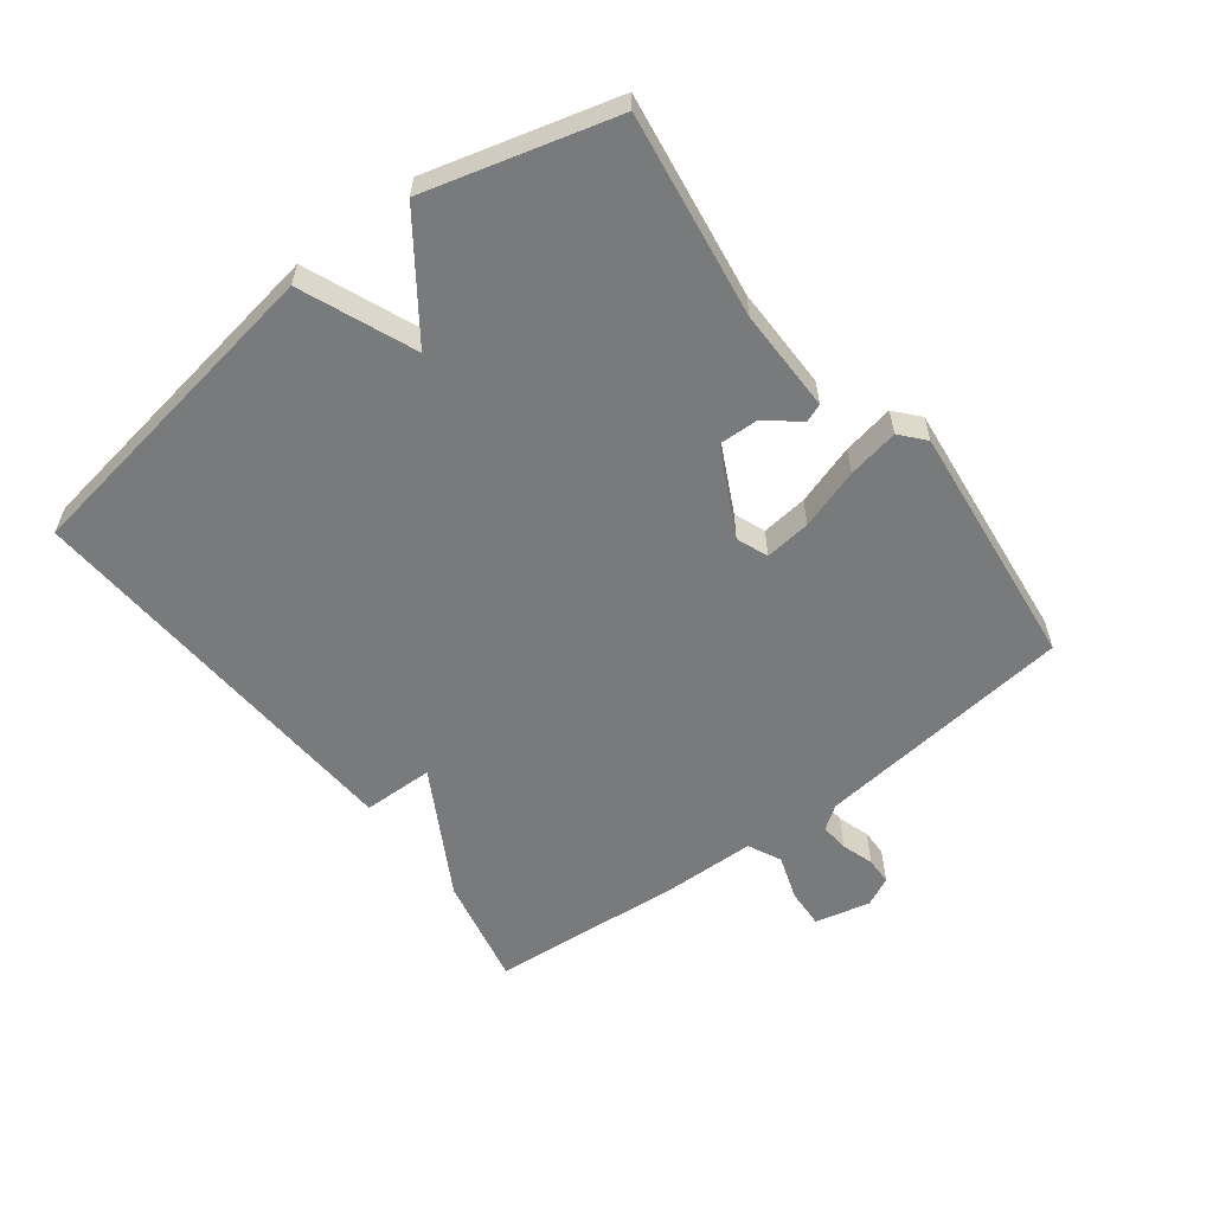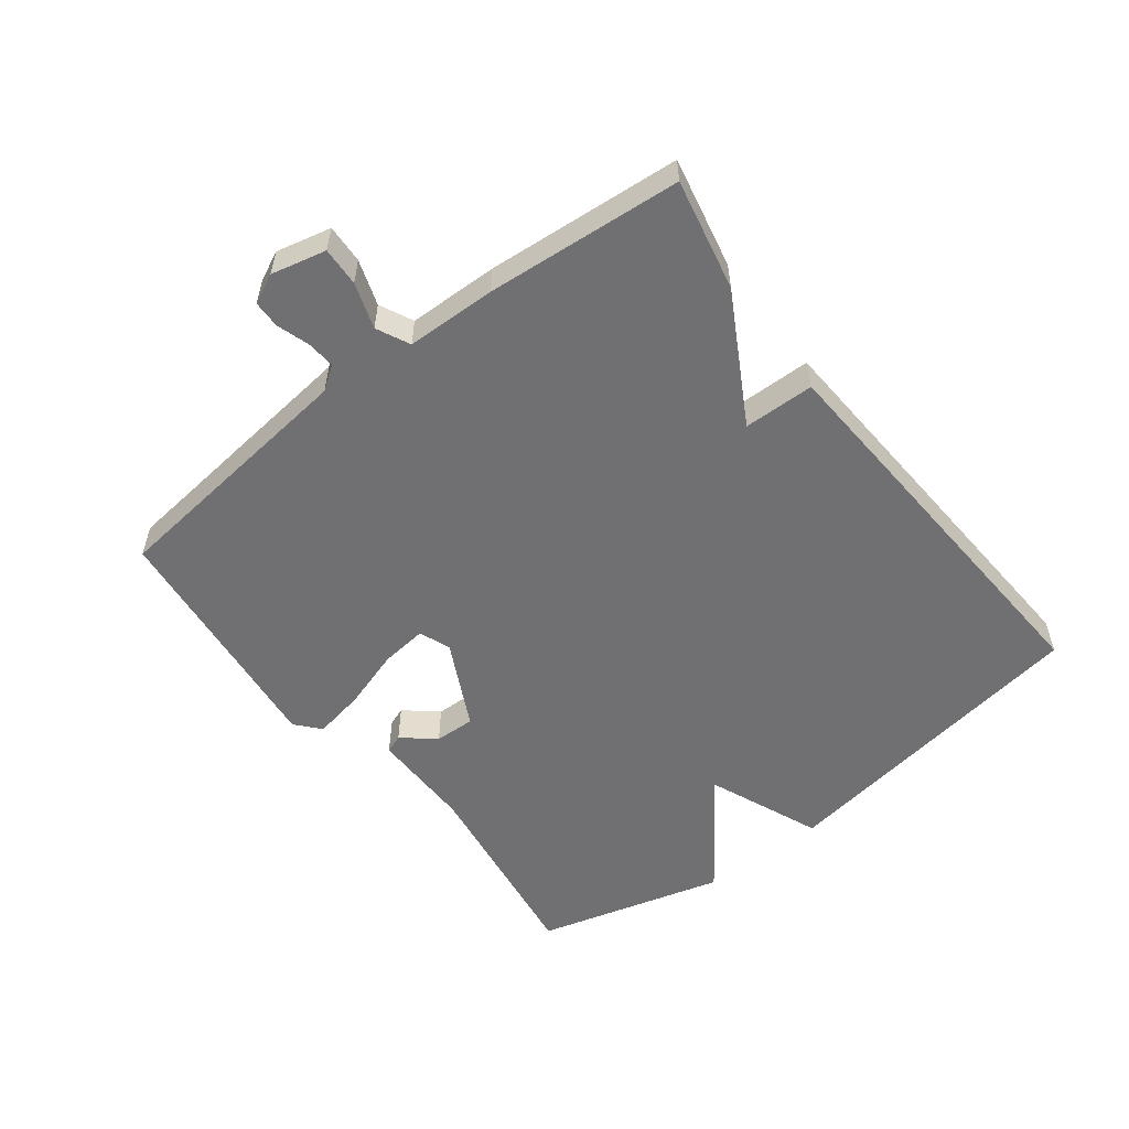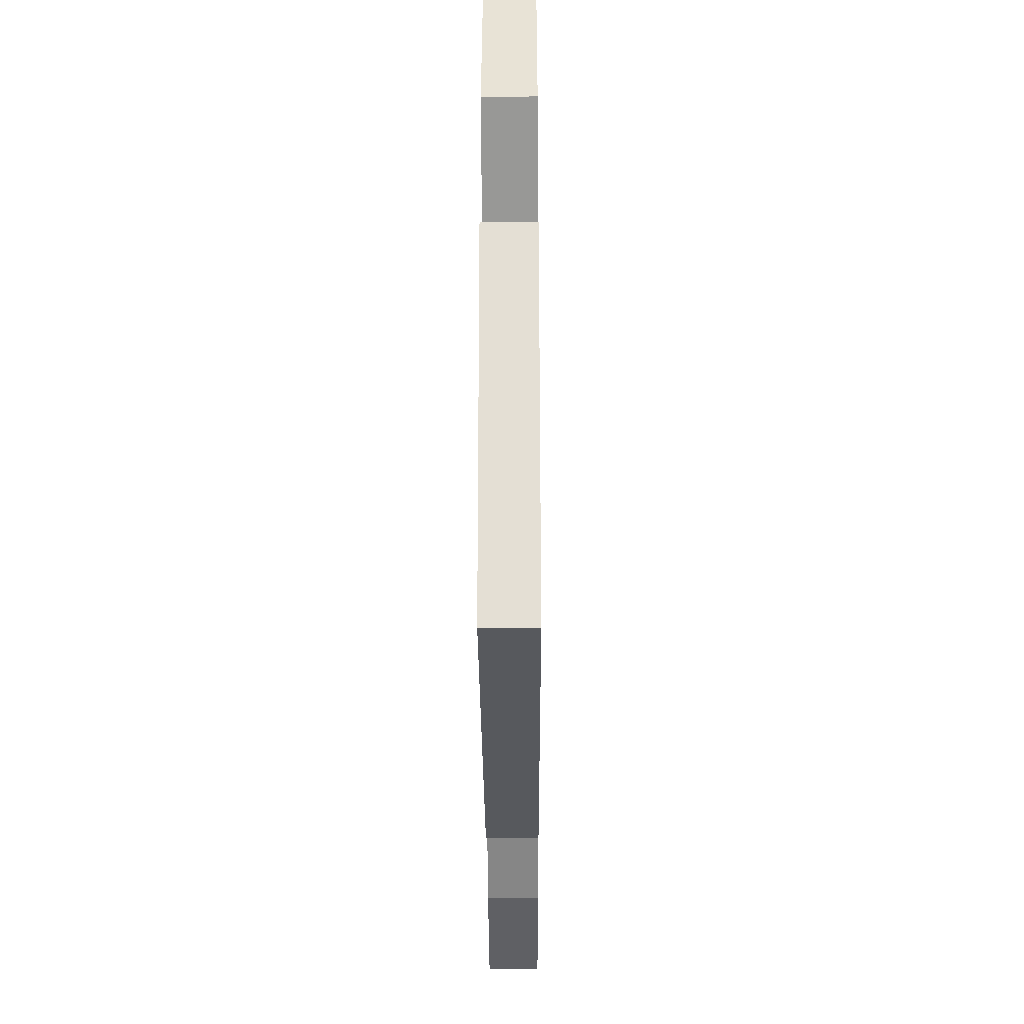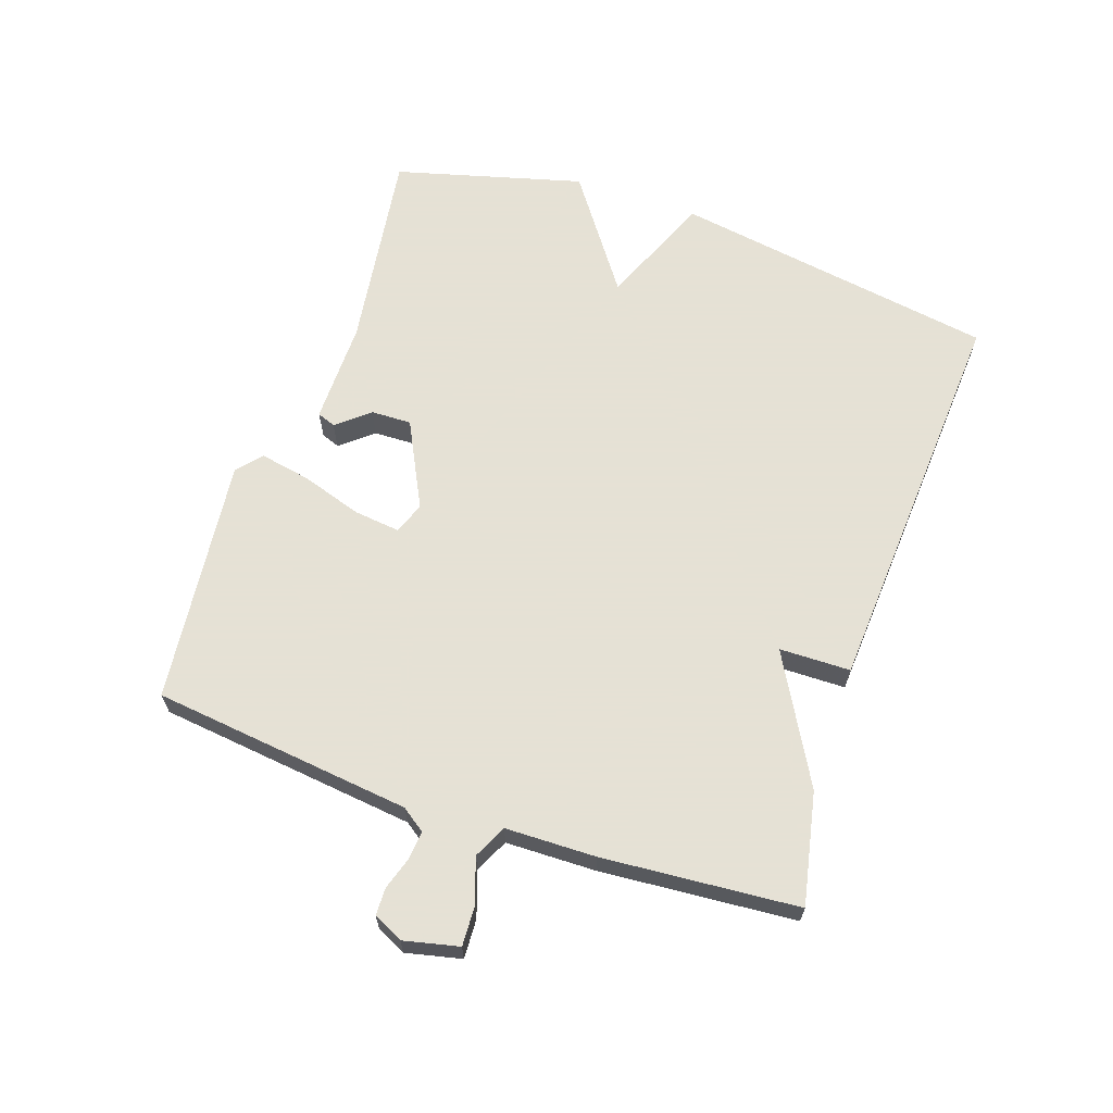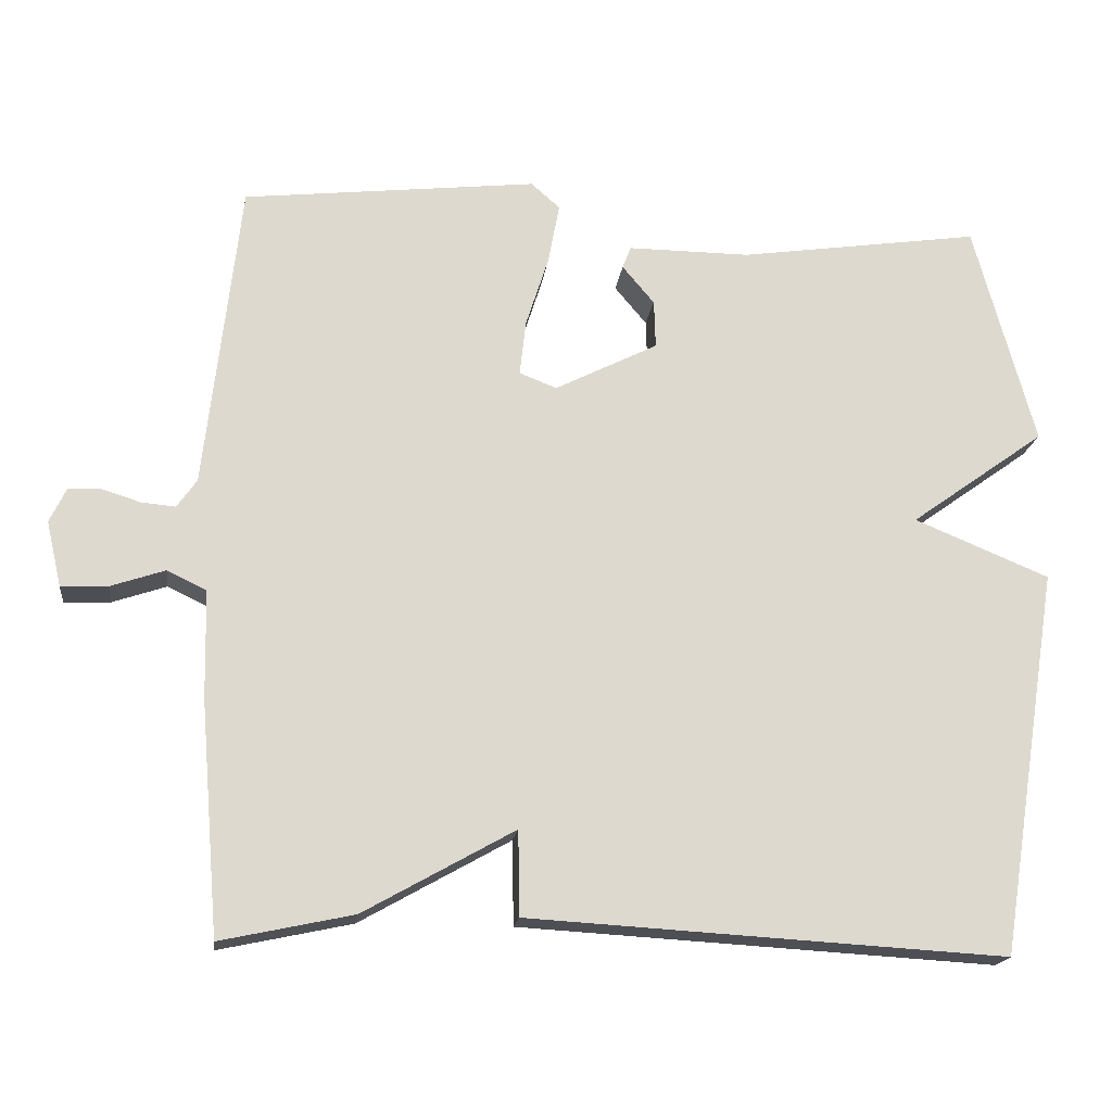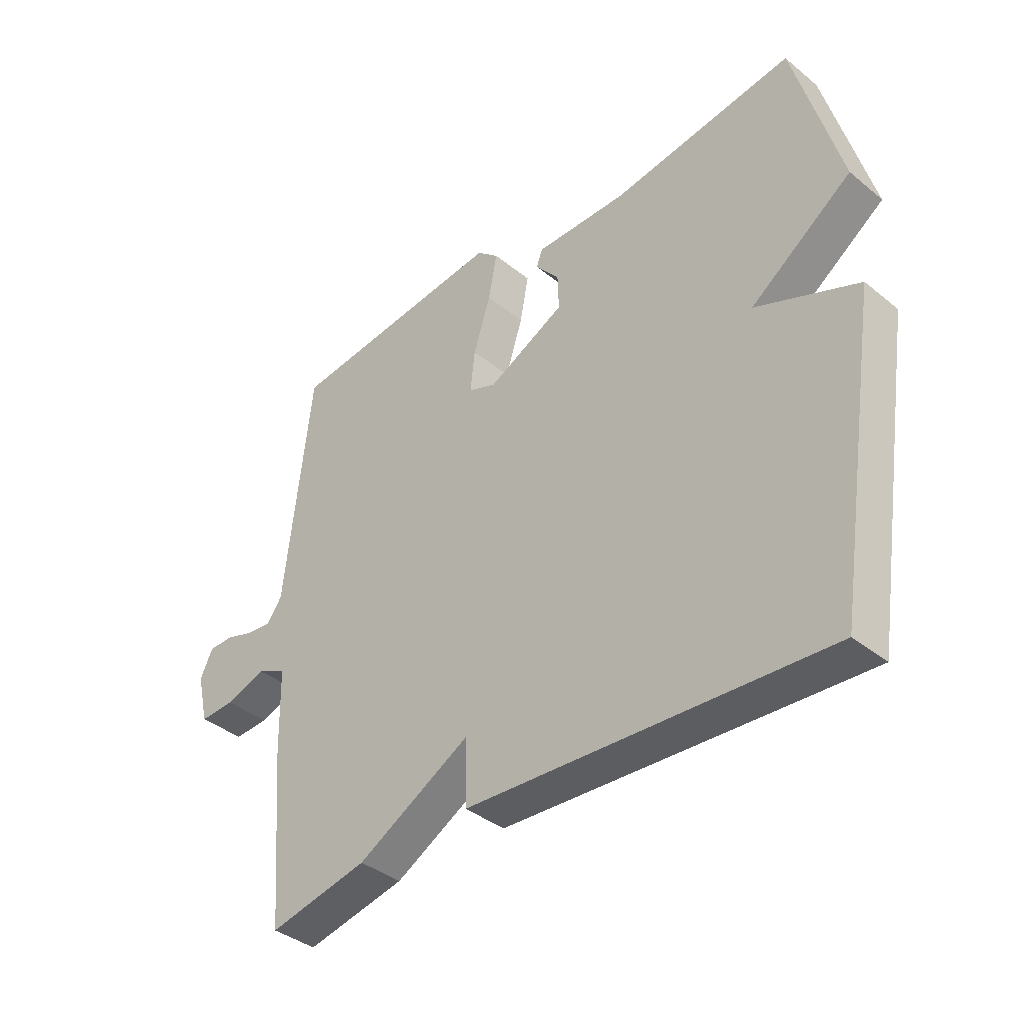
<metadata>
{"format":"obj","ext":"obj","renderer":"f3d","projection":"perspective","resolution":1024,"background":"white","views":[{"elev":-58.0,"azim":-52.7,"up":"+Y"},{"elev":-55.0,"azim":127.6,"up":"+Y"},{"elev":-32.8,"azim":-89.7,"up":"+Z"},{"elev":64.9,"azim":109.0,"up":"+Y"},{"elev":-17.9,"azim":172.9,"up":"+Z"},{"elev":-38.4,"azim":-135.5,"up":"+Z"}]}
</metadata>
<code>
v 0.5 0.07 -0.5
v 0.326 0.07 -0.463
v 0.128 0.07 -0.352
v 0.126 0.07 -0.463
v -0.5 0.07 -0.5
v -0.58 0.07 0.007
v -0.403 0.07 0.08
v -0.58 0.07 0.207
v -0.5 0.07 0.5
v -0.183 0.07 0.454
v -0.022 0.07 0.455
v -0.011 0.07 0.426
v -0.053 0.07 0.376
v -0.055 0.07 0.313
v 0.08 0.07 0.245
v 0.129 0.07 0.264
v 0.121 0.07 0.336
v 0.091 0.07 0.43
v 0.076 0.07 0.51
v 0.114 0.07 0.543
v 0.5 0.07 0.5
v 0.546 0.07 0.094
v 0.572 0.07 0.057
v 0.617 0.07 0.061
v 0.667 0.07 0.077
v 0.71 0.07 0.076
v 0.732 0.07 0.03
v 0.712 0.07 -0.056
v 0.651 0.07 -0.053
v 0.58 0.07 -0.029
v 0.528 0.07 -0.054
v 0.525 0.07 -0.195
v 0.5 0 -0.5
v 0.326 0 -0.463
v 0.128 0 -0.352
v 0.126 0 -0.463
v -0.5 0 -0.5
v -0.58 0 0.007
v -0.403 0 0.08
v -0.58 0 0.207
v -0.5 0 0.5
v -0.183 0 0.454
v -0.022 0 0.455
v -0.011 0 0.426
v -0.053 0 0.376
v -0.055 0 0.313
v 0.08 0 0.245
v 0.129 0 0.264
v 0.121 0 0.336
v 0.091 0 0.43
v 0.076 0 0.51
v 0.114 0 0.543
v 0.5 0 0.5
v 0.546 0 0.094
v 0.572 0 0.057
v 0.617 0 0.061
v 0.667 0 0.077
v 0.71 0 0.076
v 0.732 0 0.03
v 0.712 0 -0.056
v 0.651 0 -0.053
v 0.58 0 -0.029
v 0.528 0 -0.054
v 0.525 0 -0.195
f 1 2 3
f 32 1 3
f 31 32 3
f 28 29 30
f 27 28 30
f 26 27 30
f 25 26 30
f 24 25 30
f 23 24 30 31
f 22 23 31 3
f 20 21 22
f 19 20 22
f 18 19 22
f 17 18 22
f 16 17 22
f 15 16 22 3
f 10 11 12 13
f 10 13 14
f 9 10 14
f 8 9 14
f 7 8 14
f 5 6 7
f 4 5 7
f 3 4 7
f 15 3 7
f 7 14 15
f 35 34 33
f 35 33 64
f 35 64 63
f 62 61 60
f 62 60 59
f 62 59 58
f 62 58 57
f 62 57 56
f 63 62 56 55
f 35 63 55 54
f 54 53 52
f 54 52 51
f 54 51 50
f 54 50 49
f 54 49 48
f 35 54 48 47
f 45 44 43 42
f 46 45 42
f 46 42 41
f 46 41 40
f 46 40 39
f 39 38 37
f 39 37 36
f 39 36 35
f 39 35 47
f 47 46 39
f 1 33 34 2
f 2 34 35 3
f 3 35 36 4
f 4 36 37 5
f 5 37 38 6
f 6 38 39 7
f 7 39 40 8
f 8 40 41 9
f 9 41 42 10
f 10 42 43 11
f 11 43 44 12
f 12 44 45 13
f 13 45 46 14
f 14 46 47 15
f 15 47 48 16
f 16 48 49 17
f 17 49 50 18
f 18 50 51 19
f 19 51 52 20
f 20 52 53 21
f 21 53 54 22
f 22 54 55 23
f 23 55 56 24
f 24 56 57 25
f 25 57 58 26
f 26 58 59 27
f 27 59 60 28
f 28 60 61 29
f 29 61 62 30
f 30 62 63 31
f 31 63 64 32
f 32 64 33 1

</code>
